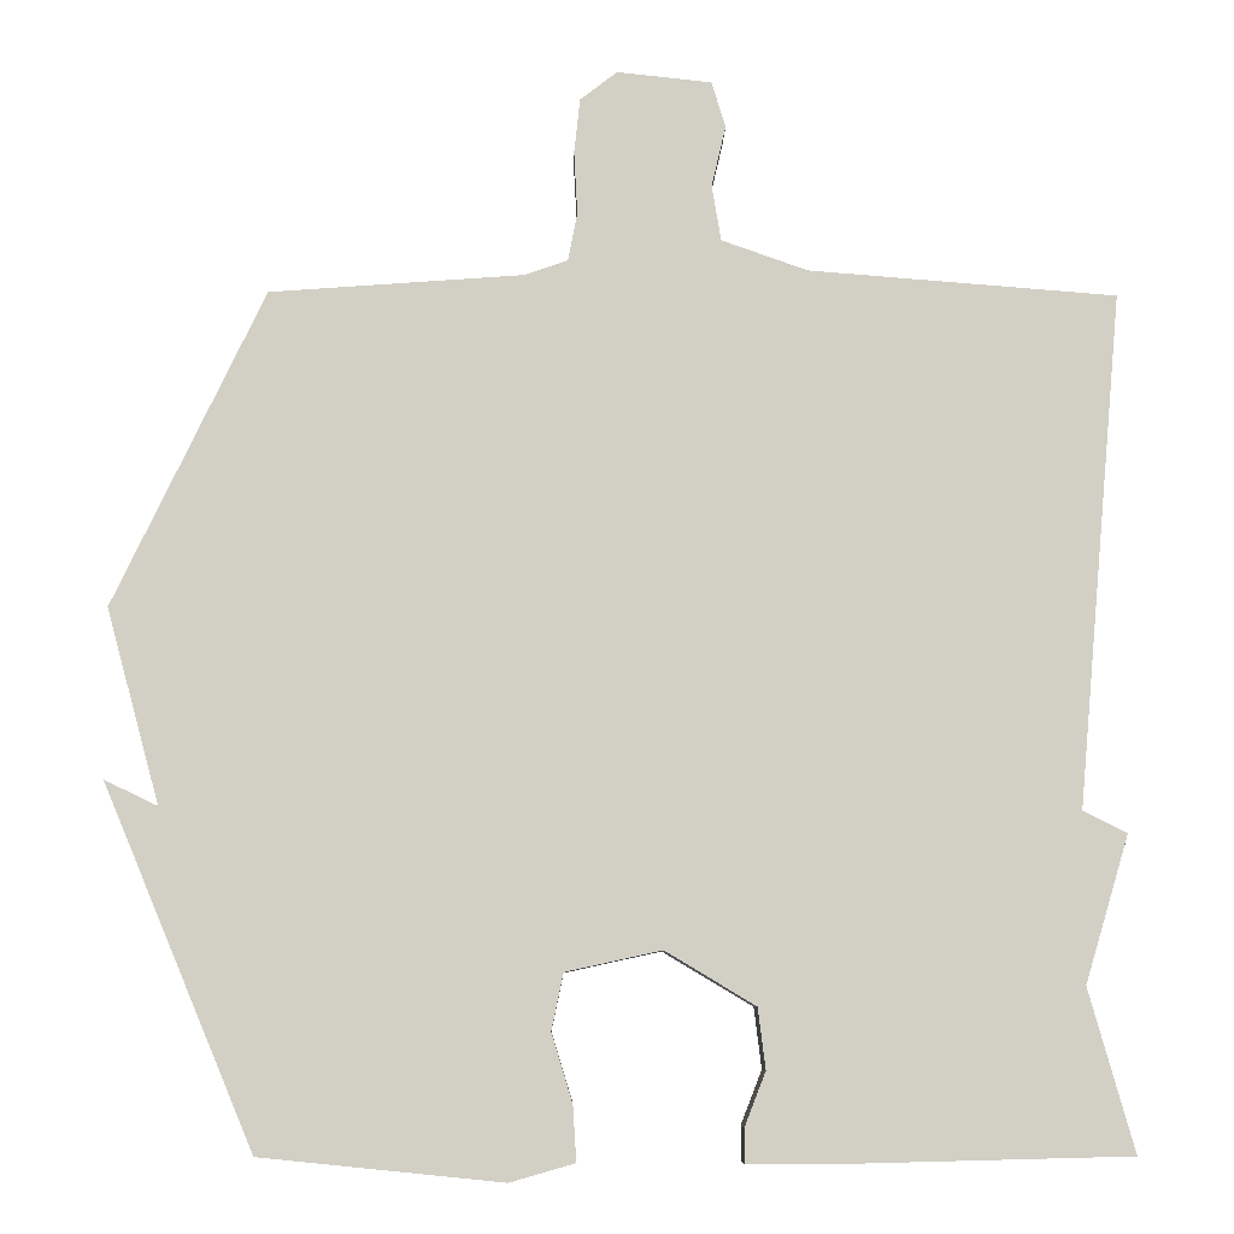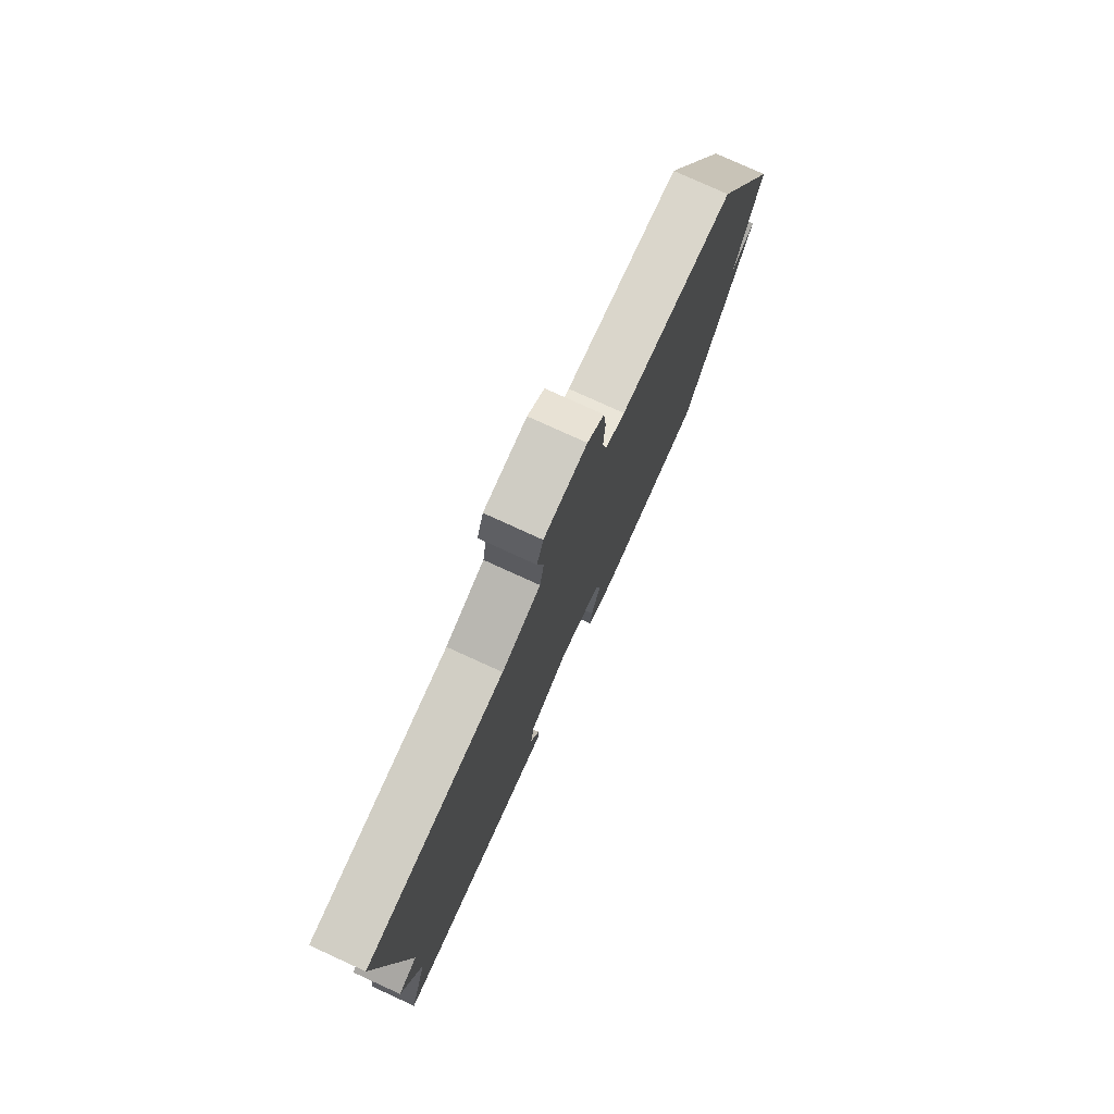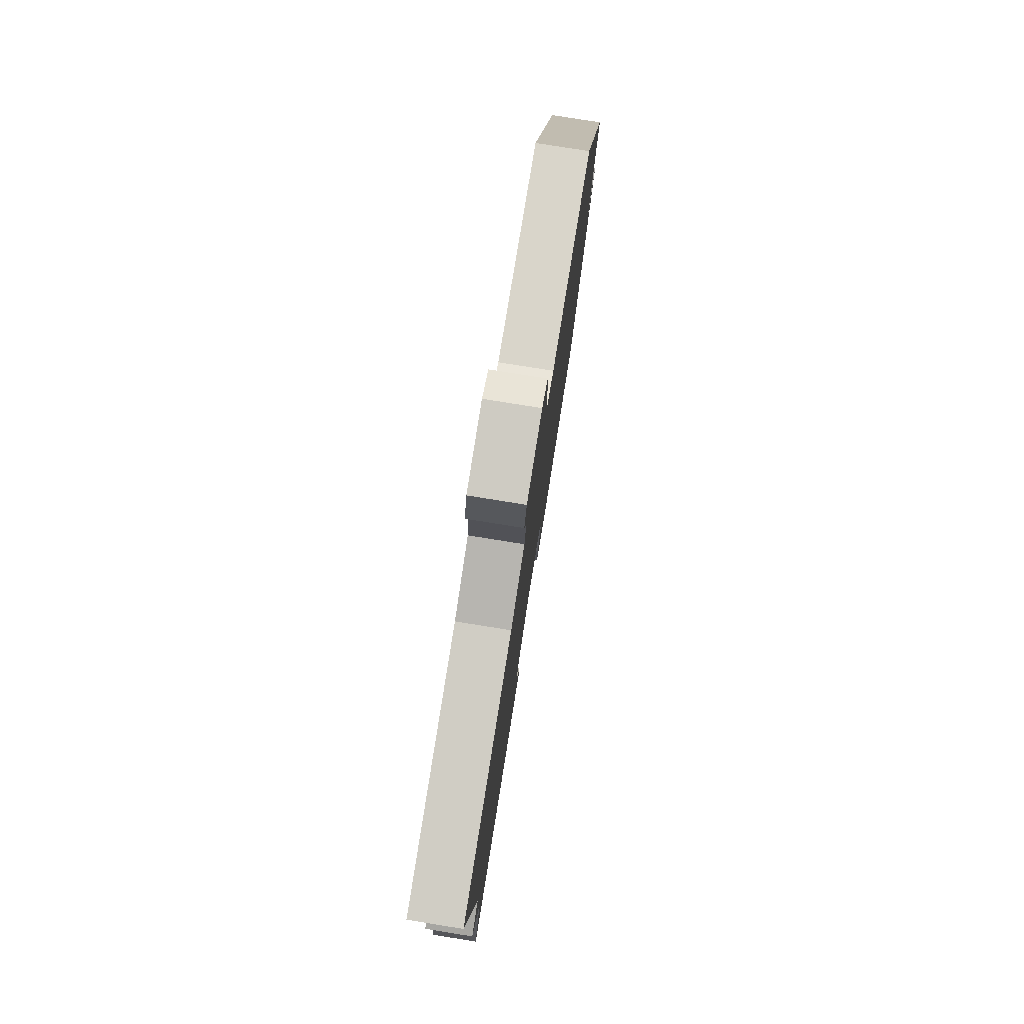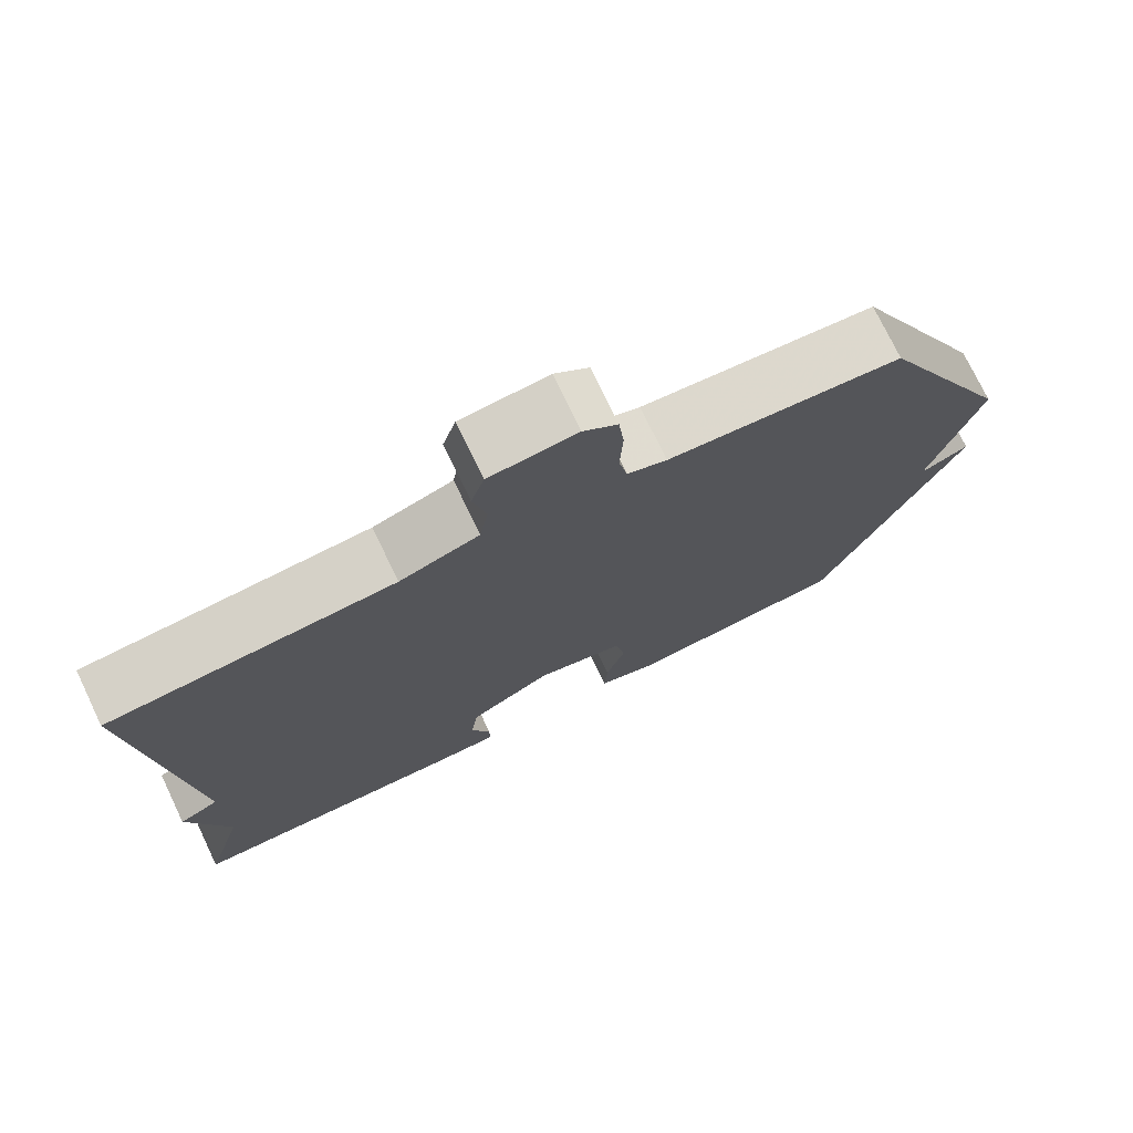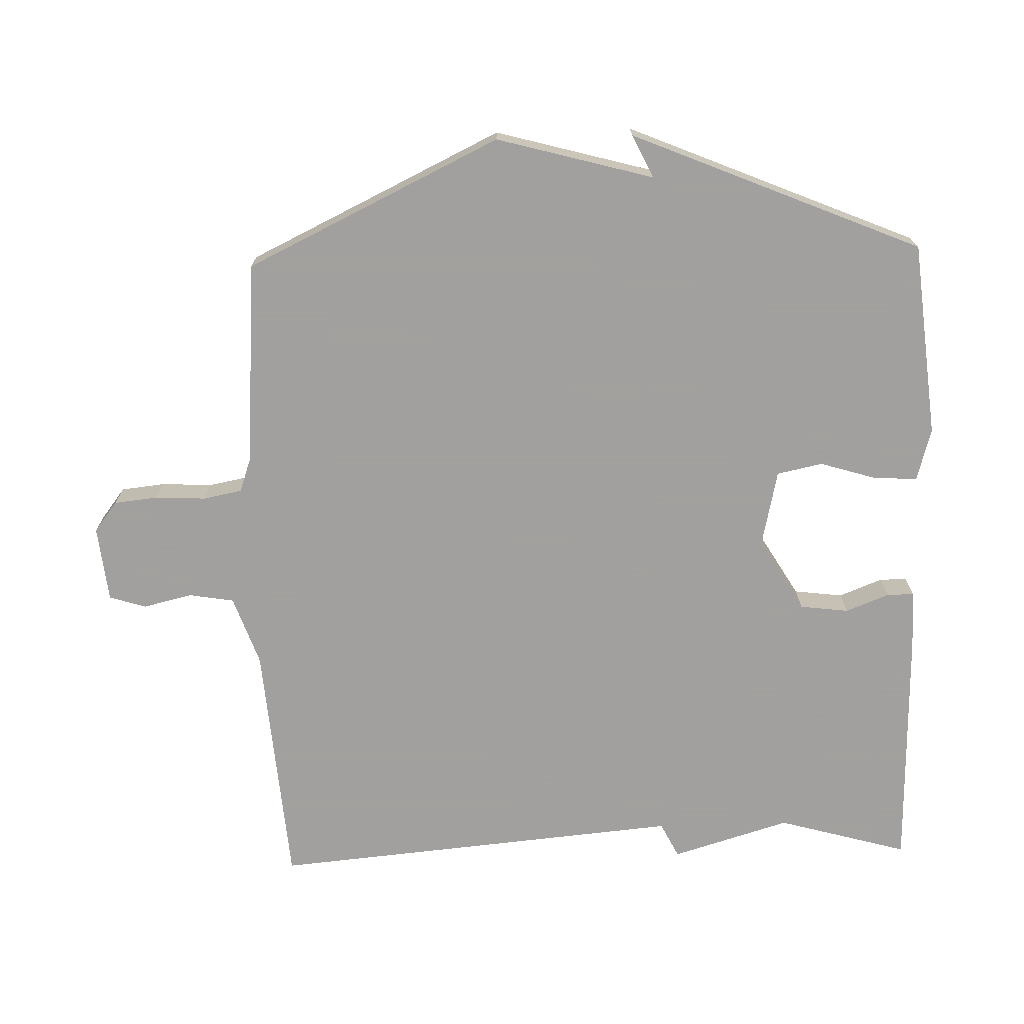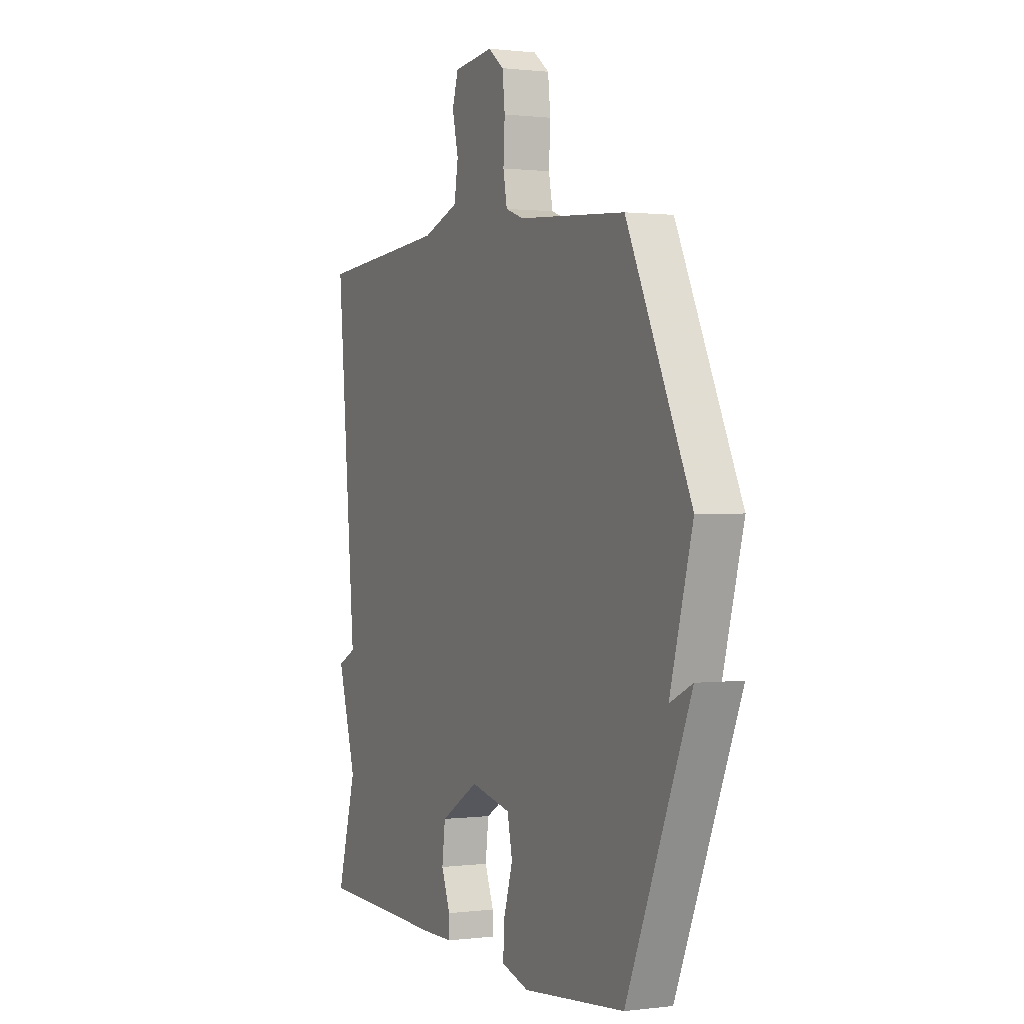
<metadata>
{"format":"obj","ext":"obj","renderer":"f3d","projection":"perspective","resolution":1024,"background":"white","views":[{"elev":-7.8,"azim":179.0,"up":"+Z"},{"elev":78.1,"azim":-65.5,"up":"+Z"},{"elev":79.0,"azim":-80.9,"up":"+Z"},{"elev":74.8,"azim":-25.6,"up":"+Z"},{"elev":-71.9,"azim":91.7,"up":"+Y"},{"elev":0.8,"azim":65.2,"up":"+Z"}]}
</metadata>
<code>
v -0.5 0.07 -0.5
v -0.446 0.07 -0.308
v -0.498 0.07 -0.134
v -0.446 0.07 -0.108
v -0.5 0.07 0.5
v -0.135 0.07 0.529
v -0.033 0.07 0.565
v -0.022 0.07 0.631
v -0.039 0.07 0.704
v -0.022 0.07 0.758
v 0.09 0.07 0.77
v 0.134 0.07 0.736
v 0.141 0.07 0.671
v 0.137 0.07 0.597
v 0.148 0.07 0.54
v 0.199 0.07 0.522
v 0.5 0.07 0.5
v 0.679 0.07 0.126
v 0.616 0.07 -0.104
v 0.679 0.07 -0.074
v 0.5 0.07 -0.5
v 0.213 0.07 -0.529
v 0.136 0.07 -0.507
v 0.14 0.07 -0.442
v 0.165 0.07 -0.36
v 0.151 0.07 -0.293
v 0.037 0.07 -0.268
v -0.07 0.07 -0.332
v -0.079 0.07 -0.404
v -0.054 0.07 -0.468
v -0.054 0.07 -0.508
v -0.141 0.07 -0.509
v -0.5 0 -0.5
v -0.446 0 -0.308
v -0.498 0 -0.134
v -0.446 0 -0.108
v -0.5 0 0.5
v -0.135 0 0.529
v -0.033 0 0.565
v -0.022 0 0.631
v -0.039 0 0.704
v -0.022 0 0.758
v 0.09 0 0.77
v 0.134 0 0.736
v 0.141 0 0.671
v 0.137 0 0.597
v 0.148 0 0.54
v 0.199 0 0.522
v 0.5 0 0.5
v 0.679 0 0.126
v 0.616 0 -0.104
v 0.679 0 -0.074
v 0.5 0 -0.5
v 0.213 0 -0.529
v 0.136 0 -0.507
v 0.14 0 -0.442
v 0.165 0 -0.36
v 0.151 0 -0.293
v 0.037 0 -0.268
v -0.07 0 -0.332
v -0.079 0 -0.404
v -0.054 0 -0.468
v -0.054 0 -0.508
v -0.141 0 -0.509
f 32 1 2
f 31 32 2
f 30 31 2
f 29 30 2
f 2 3 4
f 29 2 4
f 28 29 4
f 4 5 6
f 28 4 6
f 27 28 6
f 26 27 6 7
f 23 24 25
f 22 23 25
f 21 22 25
f 20 21 25
f 19 20 25
f 19 25 26
f 18 19 26
f 17 18 26
f 16 17 26
f 15 16 26 7
f 12 13 14
f 11 12 14
f 10 11 14
f 9 10 14
f 8 9 14
f 7 8 14 15
f 34 33 64
f 34 64 63
f 34 63 62
f 34 62 61
f 36 35 34
f 36 34 61
f 36 61 60
f 38 37 36
f 38 36 60
f 38 60 59
f 39 38 59 58
f 57 56 55
f 57 55 54
f 57 54 53
f 57 53 52
f 57 52 51
f 58 57 51
f 58 51 50
f 58 50 49
f 58 49 48
f 39 58 48 47
f 46 45 44
f 46 44 43
f 46 43 42
f 46 42 41
f 46 41 40
f 47 46 40 39
f 1 33 34 2
f 2 34 35 3
f 3 35 36 4
f 4 36 37 5
f 5 37 38 6
f 6 38 39 7
f 7 39 40 8
f 8 40 41 9
f 9 41 42 10
f 10 42 43 11
f 11 43 44 12
f 12 44 45 13
f 13 45 46 14
f 14 46 47 15
f 15 47 48 16
f 16 48 49 17
f 17 49 50 18
f 18 50 51 19
f 19 51 52 20
f 20 52 53 21
f 21 53 54 22
f 22 54 55 23
f 23 55 56 24
f 24 56 57 25
f 25 57 58 26
f 26 58 59 27
f 27 59 60 28
f 28 60 61 29
f 29 61 62 30
f 30 62 63 31
f 31 63 64 32
f 32 64 33 1

</code>
